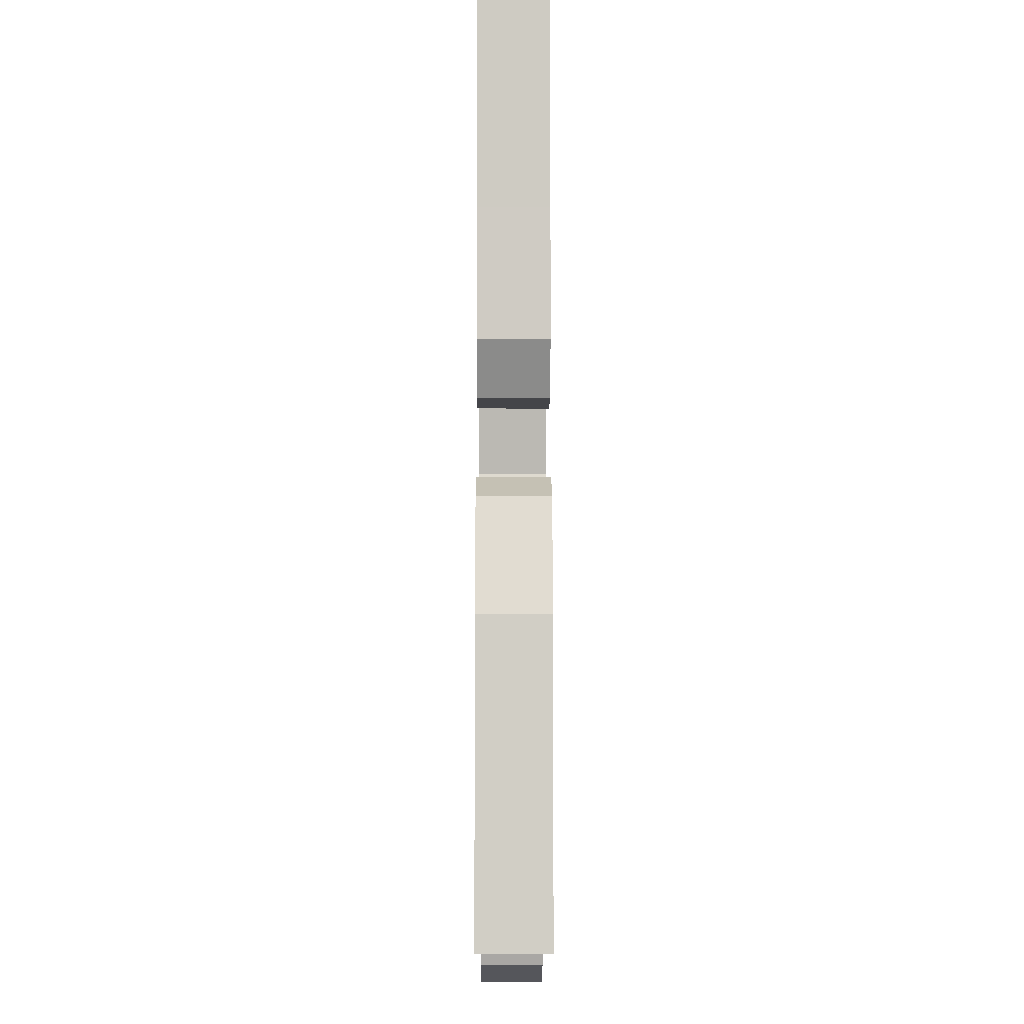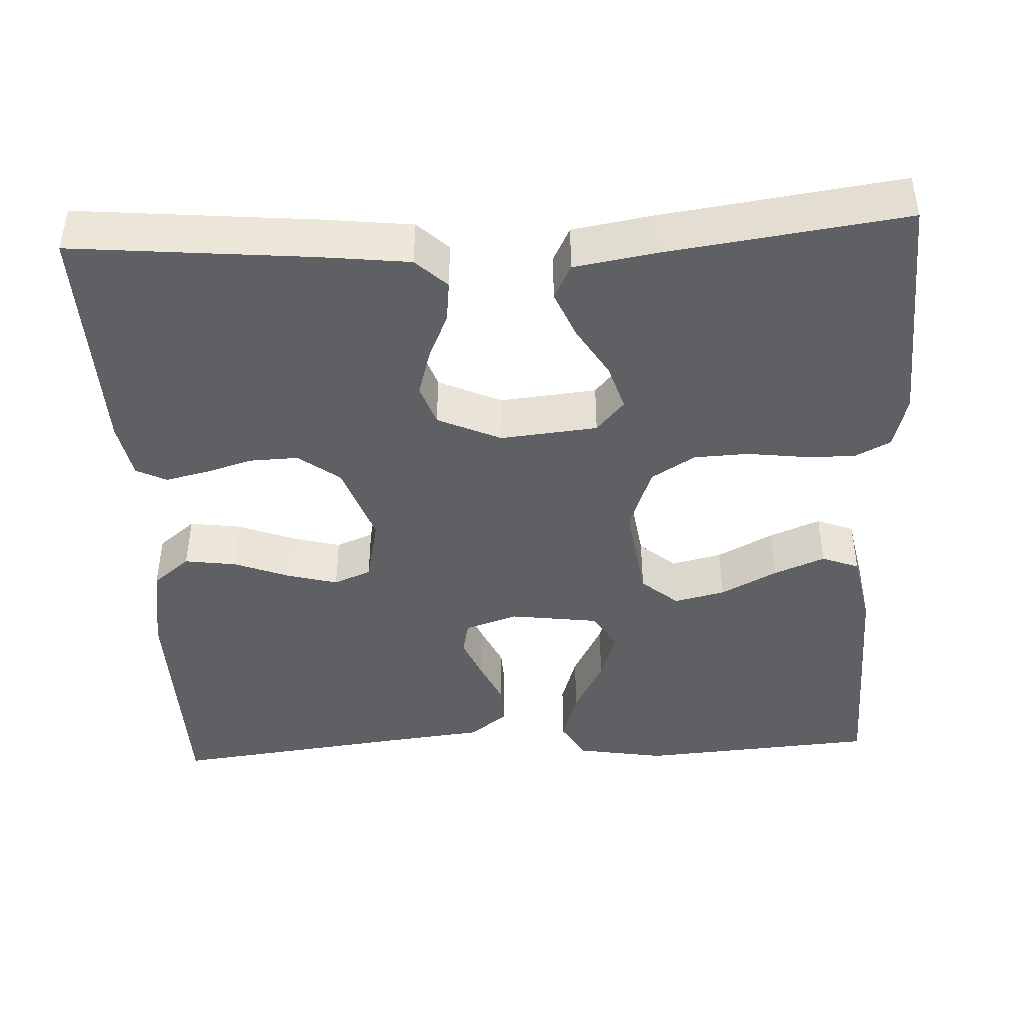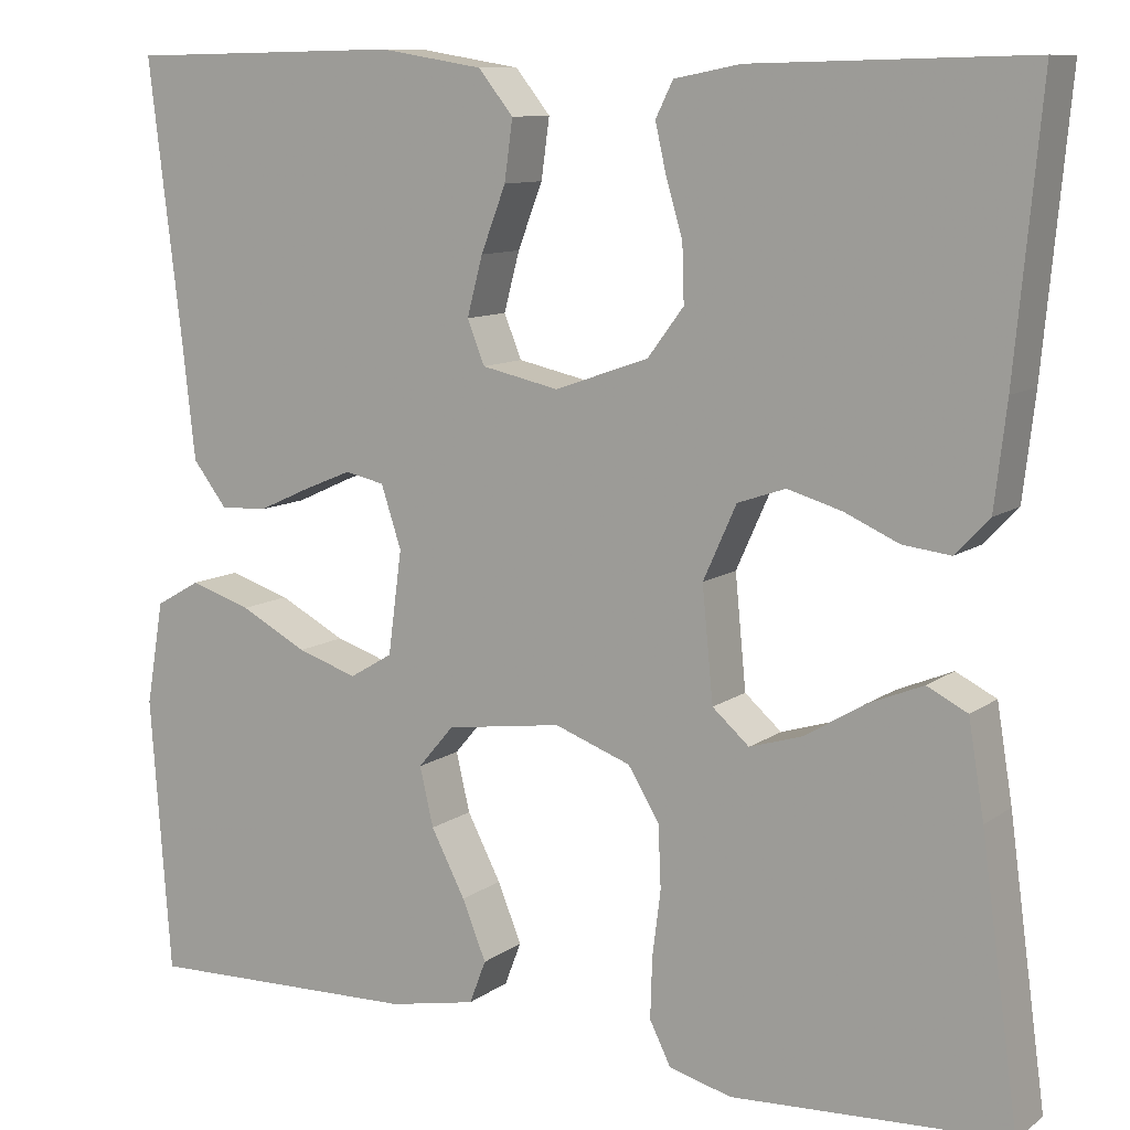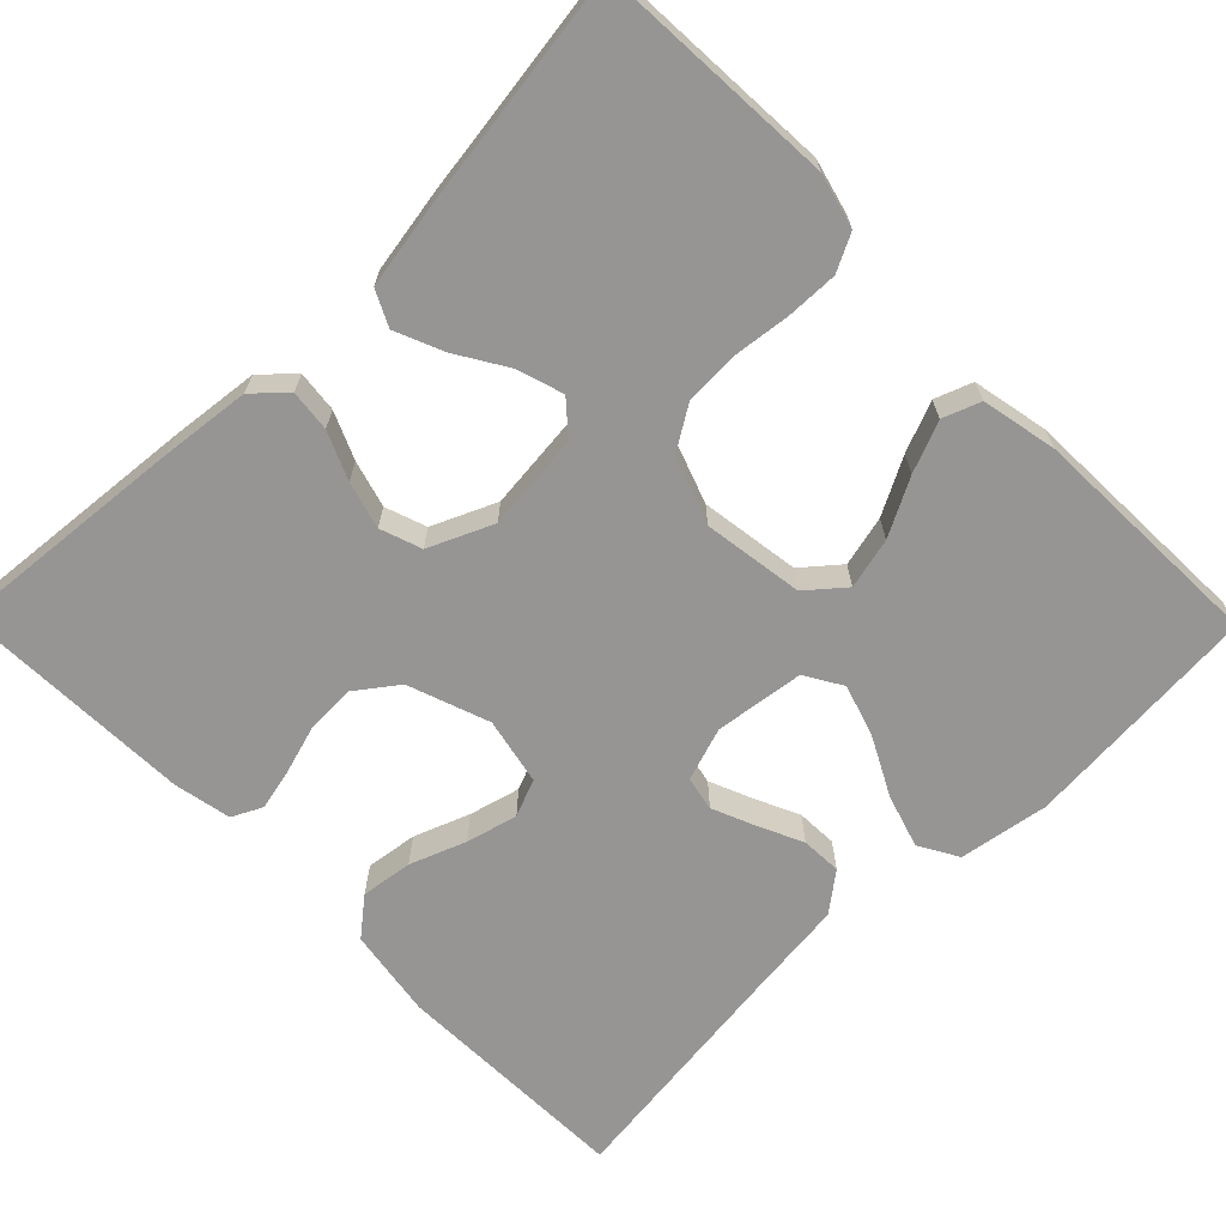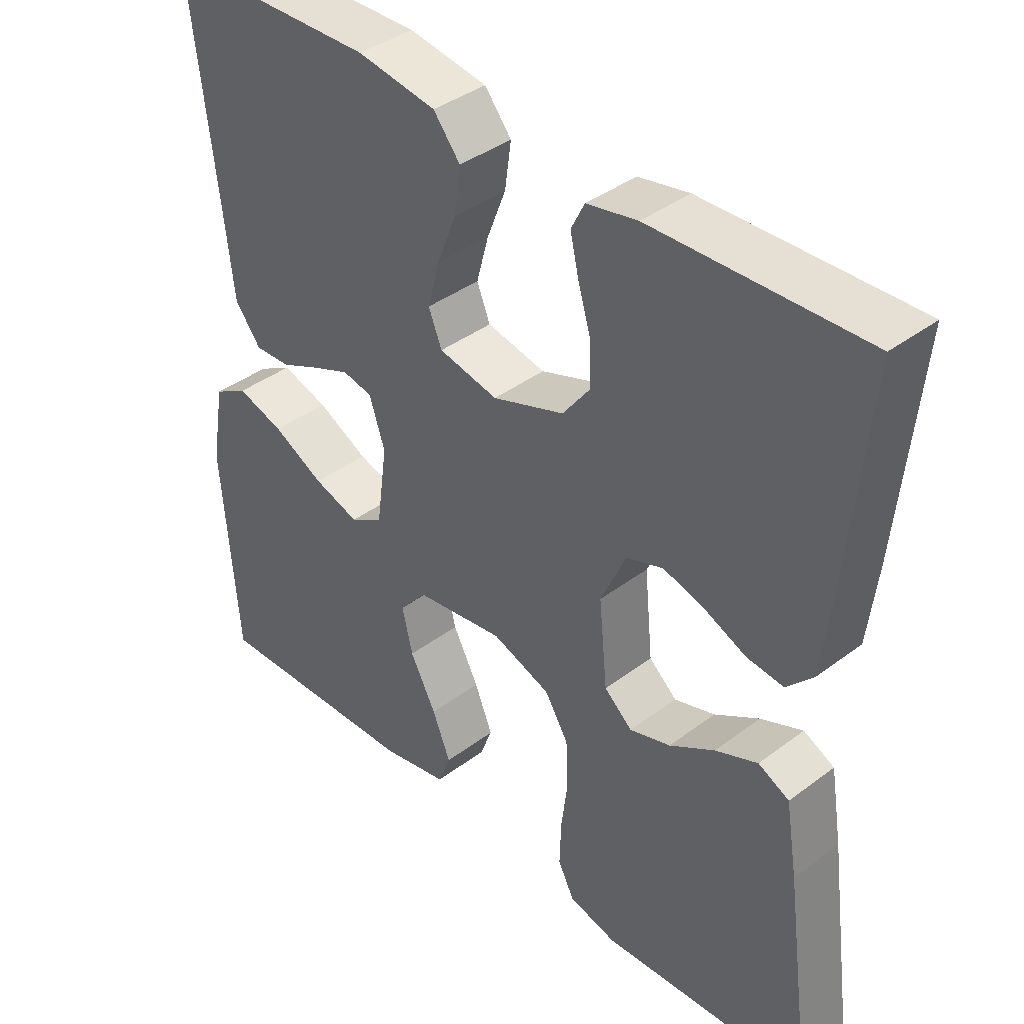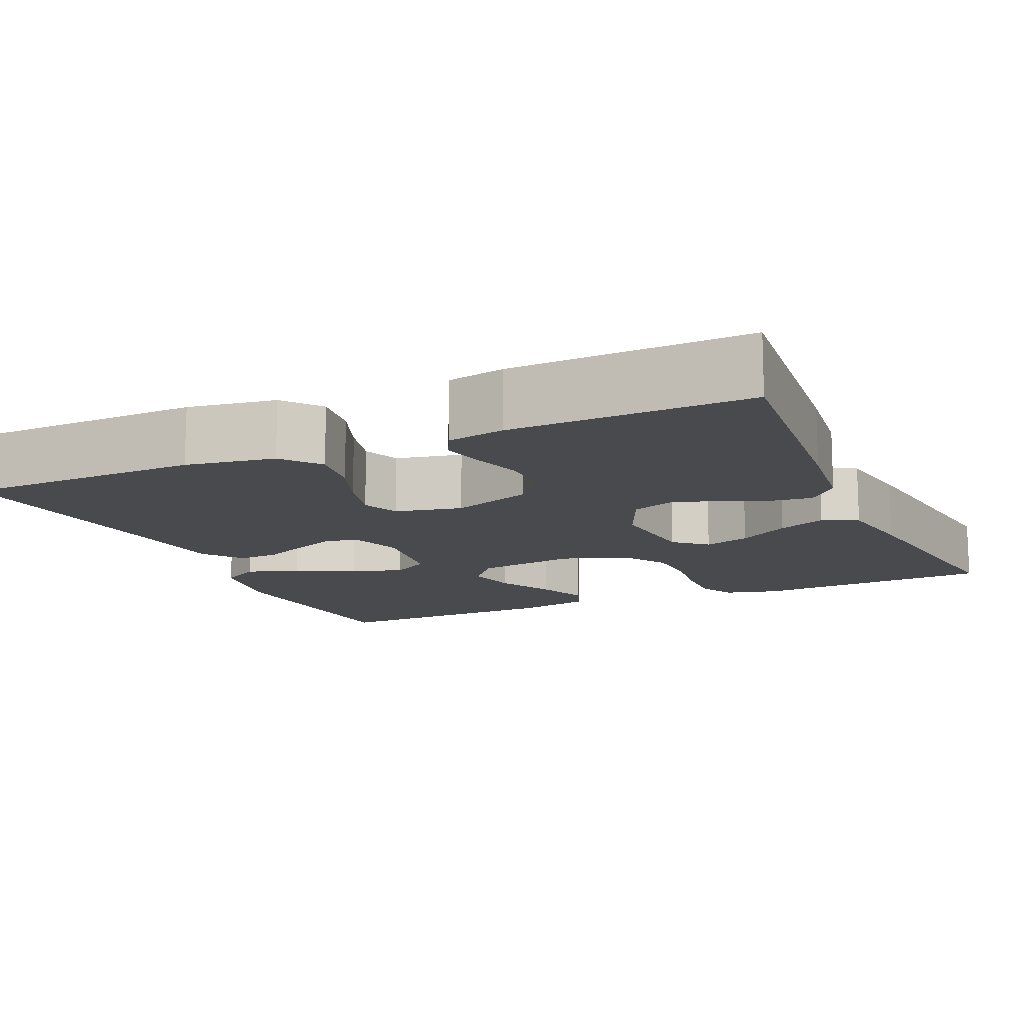
<metadata>
{"format":"obj","ext":"obj","renderer":"f3d","projection":"perspective","resolution":1024,"background":"white","views":[{"elev":-11.3,"azim":-90.2,"up":"+Z"},{"elev":-43.4,"azim":92.8,"up":"+Y"},{"elev":10.3,"azim":30.6,"up":"+Z"},{"elev":-67.6,"azim":134.6,"up":"+Y"},{"elev":39.4,"azim":46.9,"up":"+Z"},{"elev":-13.2,"azim":24.1,"up":"+Y"}]}
</metadata>
<code>
v -0.5 0.07 0.5
v -0.2 0.07 0.506
v -0.088 0.07 0.488
v -0.05 0.07 0.441
v -0.059 0.07 0.376
v -0.086 0.07 0.306
v -0.103 0.07 0.242
v -0.084 0.07 0.195
v 0 0.07 0.177
v 0.102 0.07 0.213
v 0.141 0.07 0.265
v 0.139 0.07 0.326
v 0.121 0.07 0.387
v 0.109 0.07 0.44
v 0.128 0.07 0.478
v 0.2 0.07 0.492
v 0.5 0.07 0.5
v 0.472 0.07 0.2
v 0.459 0.07 0.088
v 0.422 0.07 0.049
v 0.37 0.07 0.055
v 0.311 0.07 0.081
v 0.252 0.07 0.098
v 0.2 0.07 0.08
v 0.164 0.07 0
v 0.176 0.07 -0.122
v 0.216 0.07 -0.157
v 0.274 0.07 -0.139
v 0.338 0.07 -0.1
v 0.398 0.07 -0.075
v 0.442 0.07 -0.097
v 0.459 0.07 -0.2
v 0.5 0.07 -0.5
v 0.2 0.07 -0.516
v 0.132 0.07 -0.498
v 0.109 0.07 -0.452
v 0.111 0.07 -0.387
v 0.12 0.07 -0.315
v 0.117 0.07 -0.247
v 0.083 0.07 -0.192
v 0 0.07 -0.162
v -0.126 0.07 -0.18
v -0.165 0.07 -0.226
v -0.15 0.07 -0.29
v -0.113 0.07 -0.361
v -0.087 0.07 -0.425
v -0.105 0.07 -0.472
v -0.2 0.07 -0.491
v -0.5 0.07 -0.5
v -0.522 0.07 -0.2
v -0.503 0.07 -0.088
v -0.454 0.07 -0.06
v -0.387 0.07 -0.081
v -0.314 0.07 -0.119
v -0.249 0.07 -0.14
v -0.202 0.07 -0.112
v -0.187 0.07 0
v -0.209 0.07 0.067
v -0.252 0.07 0.076
v -0.305 0.07 0.054
v -0.362 0.07 0.028
v -0.413 0.07 0.026
v -0.45 0.07 0.074
v -0.464 0.07 0.2
v -0.5 0 0.5
v -0.2 0 0.506
v -0.088 0 0.488
v -0.05 0 0.441
v -0.059 0 0.376
v -0.086 0 0.306
v -0.103 0 0.242
v -0.084 0 0.195
v 0 0 0.177
v 0.102 0 0.213
v 0.141 0 0.265
v 0.139 0 0.326
v 0.121 0 0.387
v 0.109 0 0.44
v 0.128 0 0.478
v 0.2 0 0.492
v 0.5 0 0.5
v 0.472 0 0.2
v 0.459 0 0.088
v 0.422 0 0.049
v 0.37 0 0.055
v 0.311 0 0.081
v 0.252 0 0.098
v 0.2 0 0.08
v 0.164 0 0
v 0.176 0 -0.122
v 0.216 0 -0.157
v 0.274 0 -0.139
v 0.338 0 -0.1
v 0.398 0 -0.075
v 0.442 0 -0.097
v 0.459 0 -0.2
v 0.5 0 -0.5
v 0.2 0 -0.516
v 0.132 0 -0.498
v 0.109 0 -0.452
v 0.111 0 -0.387
v 0.12 0 -0.315
v 0.117 0 -0.247
v 0.083 0 -0.192
v 0 0 -0.162
v -0.126 0 -0.18
v -0.165 0 -0.226
v -0.15 0 -0.29
v -0.113 0 -0.361
v -0.087 0 -0.425
v -0.105 0 -0.472
v -0.2 0 -0.491
v -0.5 0 -0.5
v -0.522 0 -0.2
v -0.503 0 -0.088
v -0.454 0 -0.06
v -0.387 0 -0.081
v -0.314 0 -0.119
v -0.249 0 -0.14
v -0.202 0 -0.112
v -0.187 0 0
v -0.209 0 0.067
v -0.252 0 0.076
v -0.305 0 0.054
v -0.362 0 0.028
v -0.413 0 0.026
v -0.45 0 0.074
v -0.464 0 0.2
f 61 62 63 64
f 60 61 64 1
f 59 60 1 2
f 58 59 2 3
f 57 58 3 4
f 56 57 4
f 51 52 53 54
f 51 54 55
f 50 51 55
f 49 50 55
f 48 49 55 56
f 44 45 46 47
f 44 47 48 56
f 35 36 37 38
f 35 38 39
f 34 35 39
f 33 34 39
f 32 33 39 40
f 28 29 30 31
f 27 28 31 32
f 19 20 21 22
f 19 22 23
f 18 19 23
f 17 18 23 24
f 15 16 17 24
f 12 13 14 15
f 4 5 6
f 56 4 6
f 56 6 7
f 43 44 56
f 42 43 56 7
f 41 42 7 8
f 27 32 40 41
f 26 27 41
f 25 26 41 8
f 12 15 24 25
f 11 12 25
f 10 11 25
f 9 10 25
f 8 9 25
f 128 127 126 125
f 65 128 125 124
f 66 65 124 123
f 67 66 123 122
f 68 67 122 121
f 68 121 120
f 118 117 116 115
f 119 118 115
f 119 115 114
f 119 114 113
f 120 119 113 112
f 111 110 109 108
f 120 112 111 108
f 102 101 100 99
f 103 102 99
f 103 99 98
f 103 98 97
f 104 103 97 96
f 95 94 93 92
f 96 95 92 91
f 86 85 84 83
f 87 86 83
f 87 83 82
f 88 87 82 81
f 88 81 80 79
f 79 78 77 76
f 70 69 68
f 70 68 120
f 71 70 120
f 120 108 107
f 71 120 107 106
f 72 71 106 105
f 105 104 96 91
f 105 91 90
f 72 105 90 89
f 89 88 79 76
f 89 76 75
f 89 75 74
f 89 74 73
f 89 73 72
f 1 65 66 2
f 2 66 67 3
f 3 67 68 4
f 4 68 69 5
f 5 69 70 6
f 6 70 71 7
f 7 71 72 8
f 8 72 73 9
f 9 73 74 10
f 10 74 75 11
f 11 75 76 12
f 12 76 77 13
f 13 77 78 14
f 14 78 79 15
f 15 79 80 16
f 16 80 81 17
f 17 81 82 18
f 18 82 83 19
f 19 83 84 20
f 20 84 85 21
f 21 85 86 22
f 22 86 87 23
f 23 87 88 24
f 24 88 89 25
f 25 89 90 26
f 26 90 91 27
f 27 91 92 28
f 28 92 93 29
f 29 93 94 30
f 30 94 95 31
f 31 95 96 32
f 32 96 97 33
f 33 97 98 34
f 34 98 99 35
f 35 99 100 36
f 36 100 101 37
f 37 101 102 38
f 38 102 103 39
f 39 103 104 40
f 40 104 105 41
f 41 105 106 42
f 42 106 107 43
f 43 107 108 44
f 44 108 109 45
f 45 109 110 46
f 46 110 111 47
f 47 111 112 48
f 48 112 113 49
f 49 113 114 50
f 50 114 115 51
f 51 115 116 52
f 52 116 117 53
f 53 117 118 54
f 54 118 119 55
f 55 119 120 56
f 56 120 121 57
f 57 121 122 58
f 58 122 123 59
f 59 123 124 60
f 60 124 125 61
f 61 125 126 62
f 62 126 127 63
f 63 127 128 64
f 64 128 65 1

</code>
